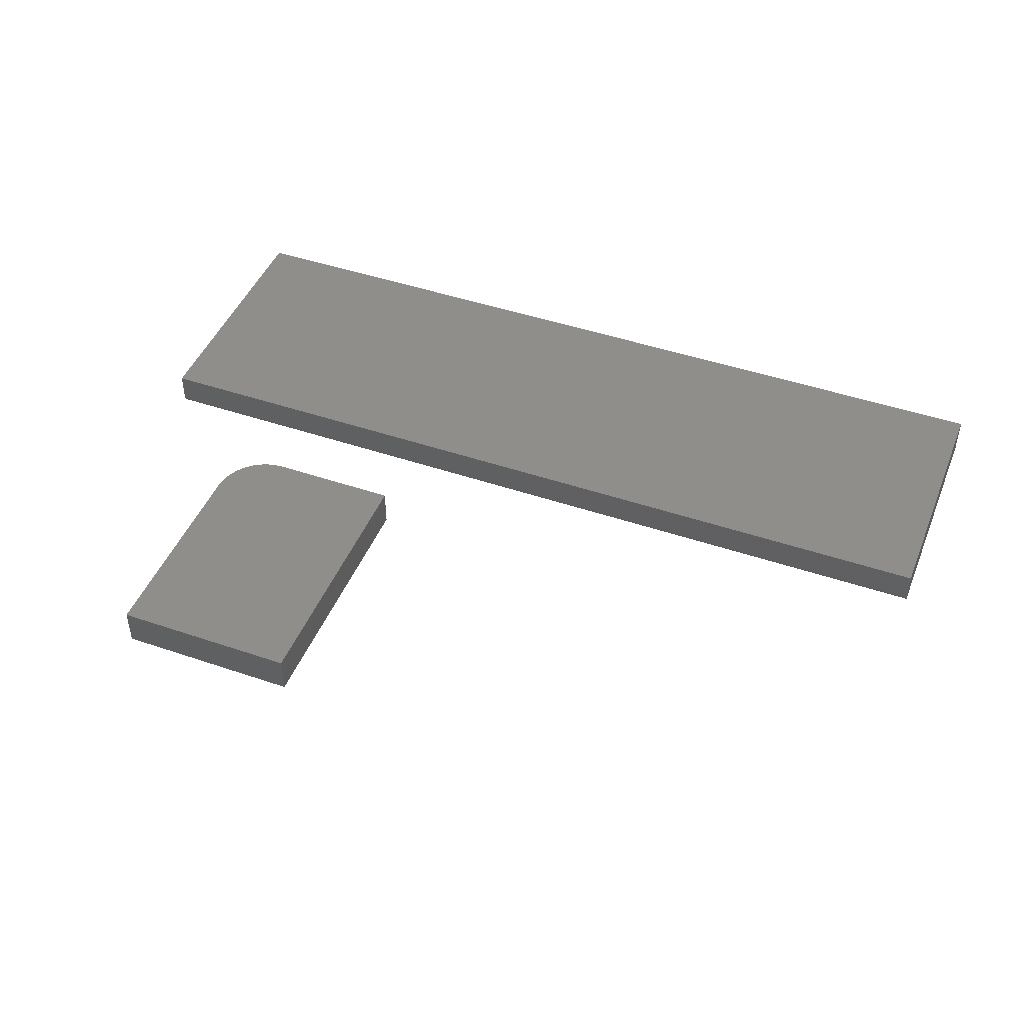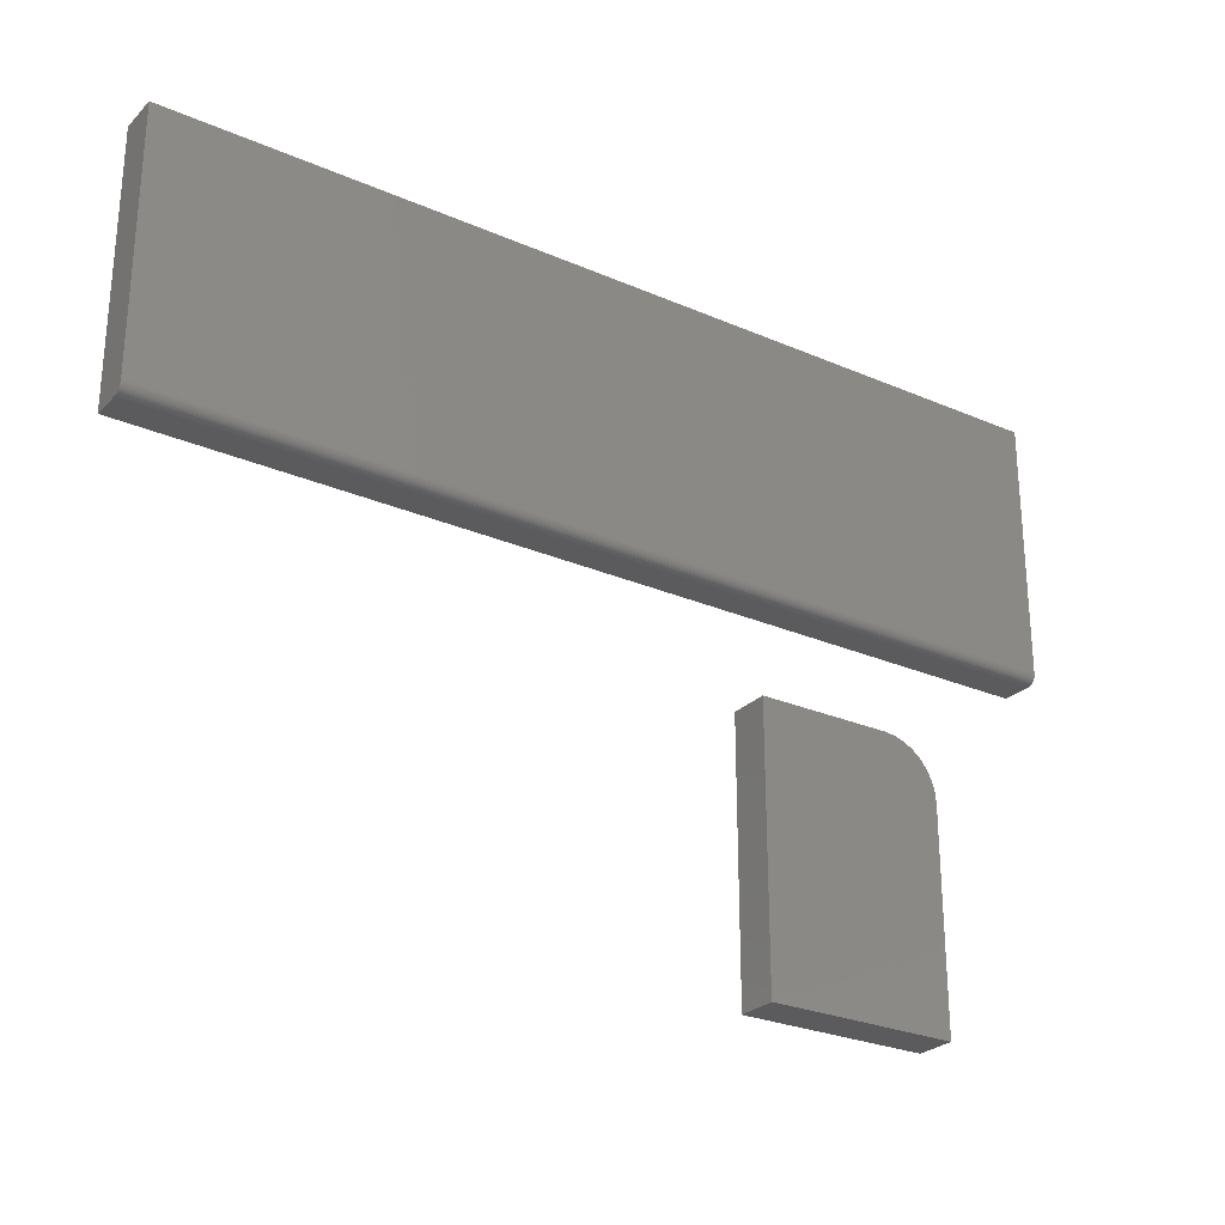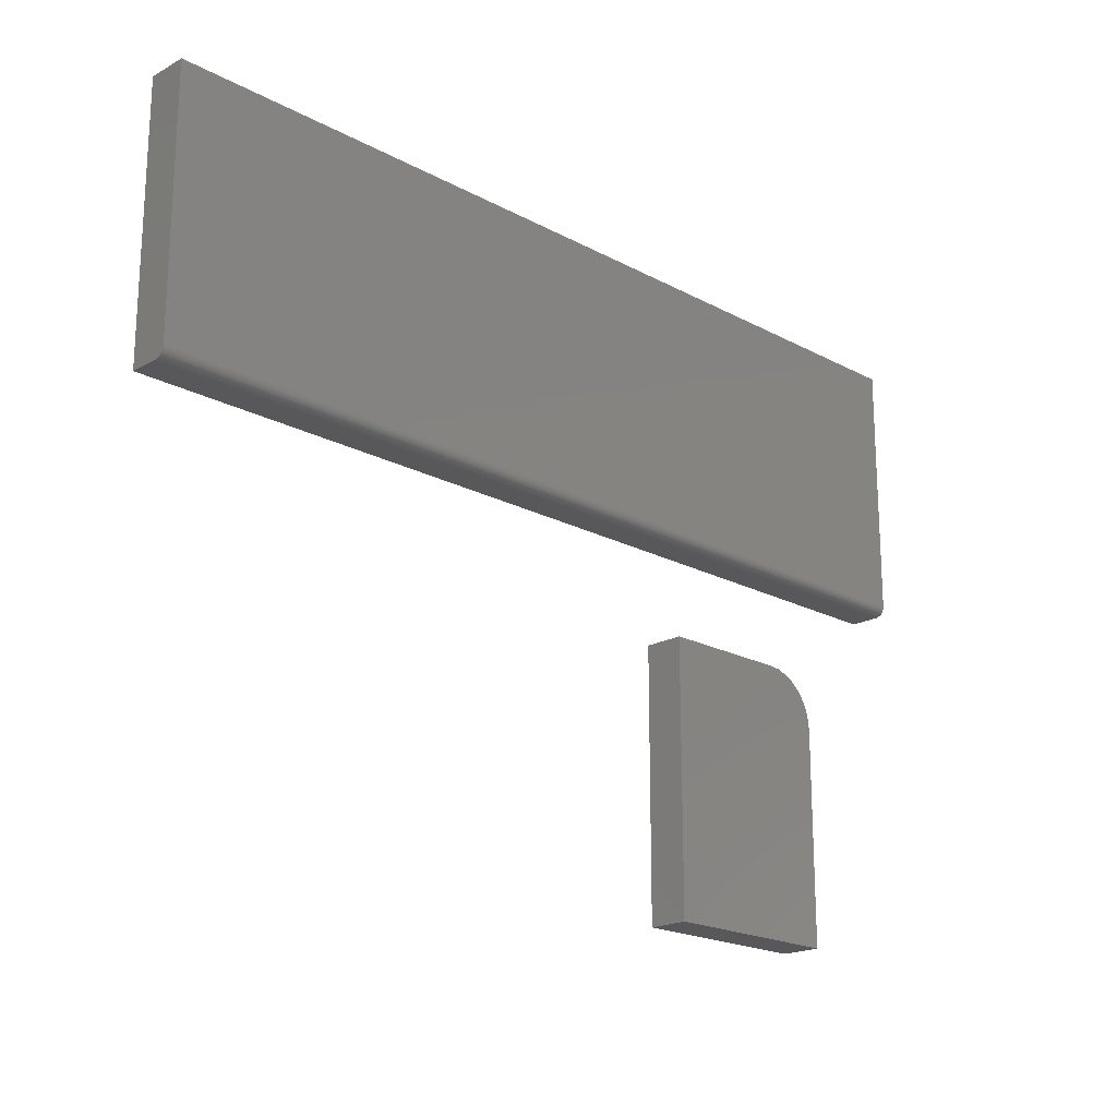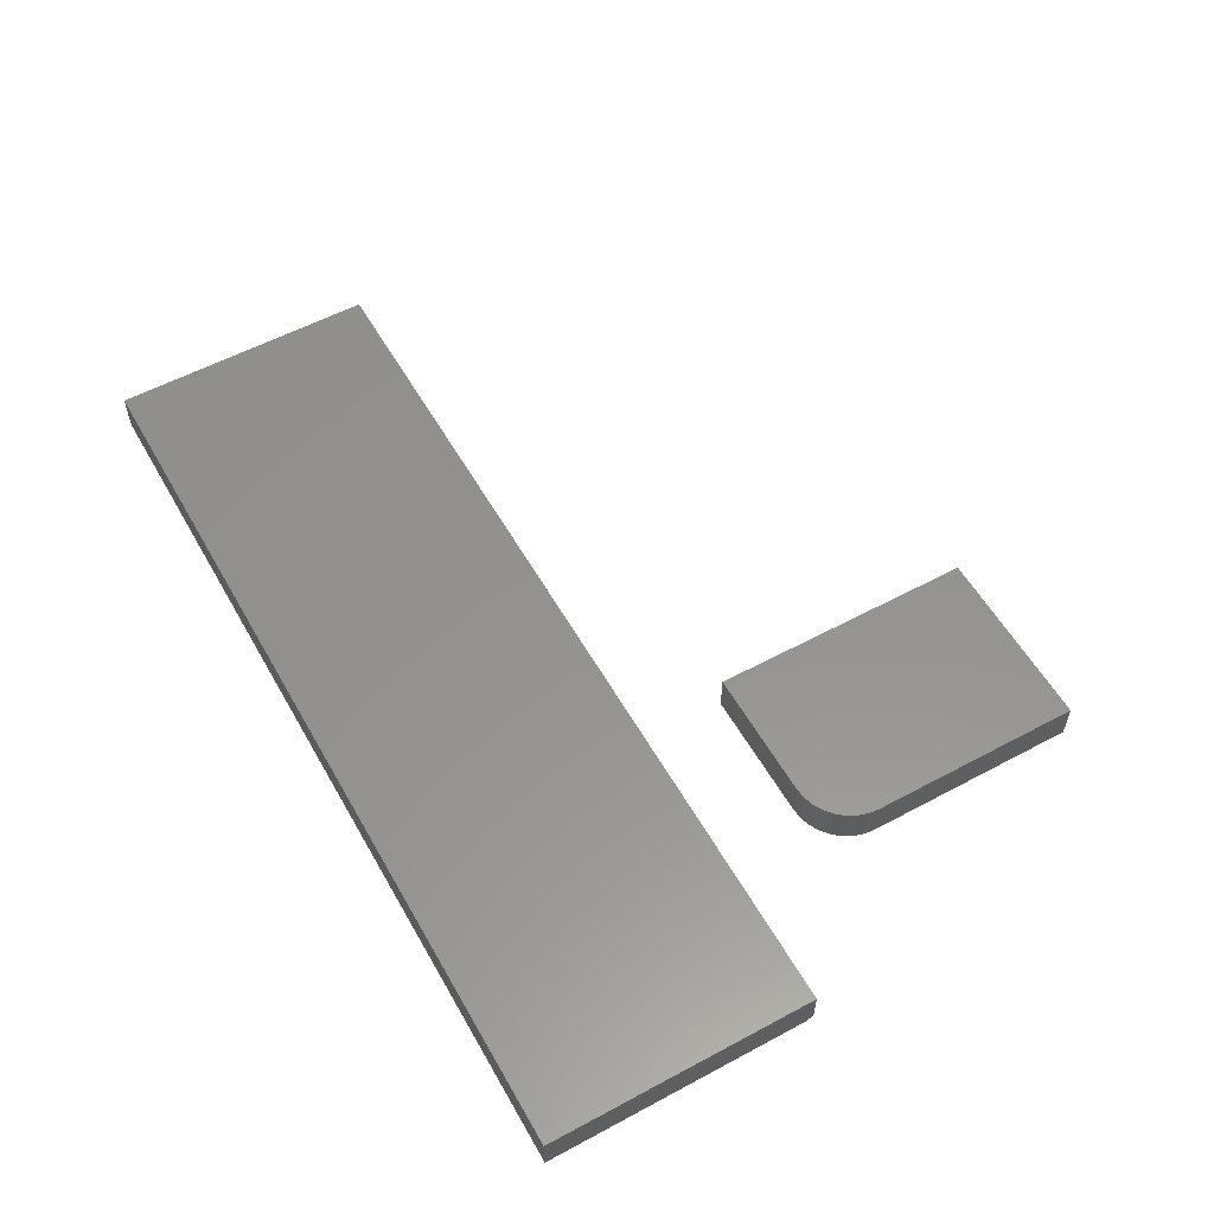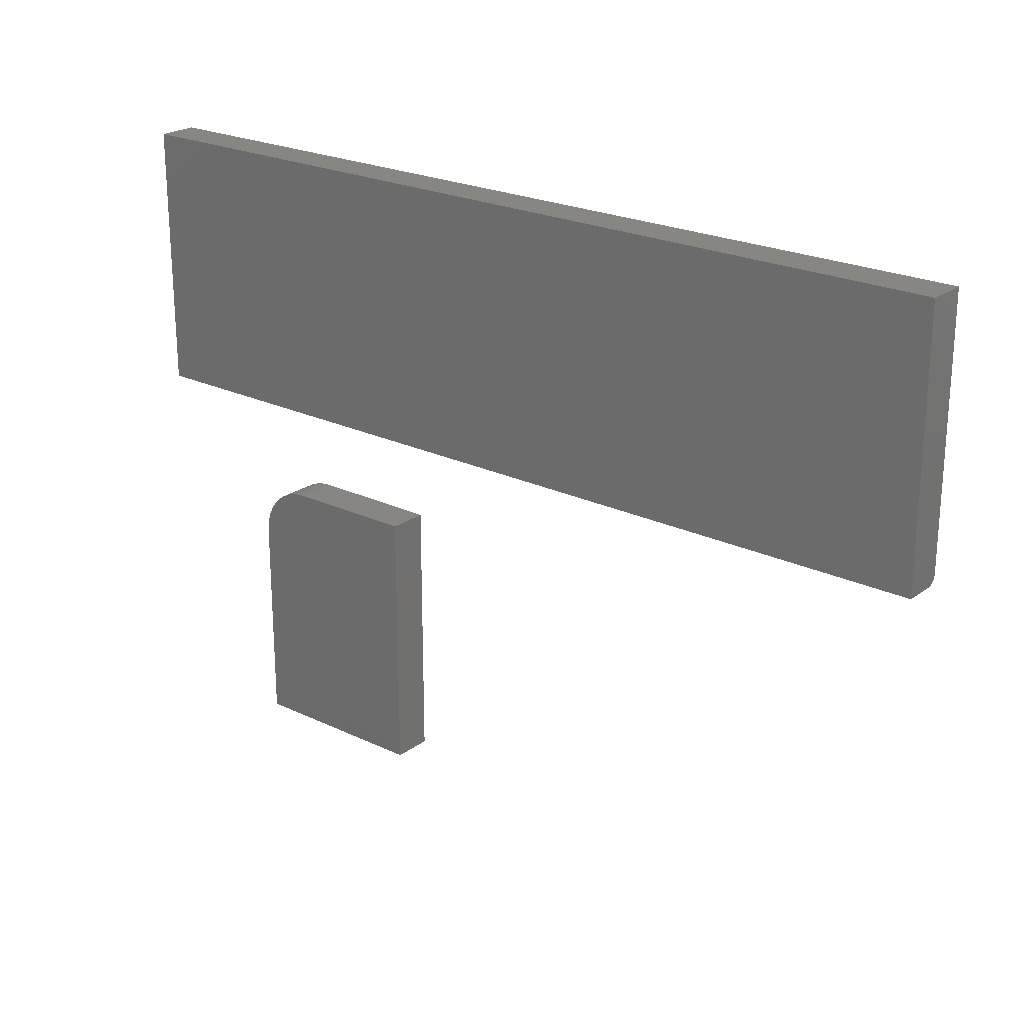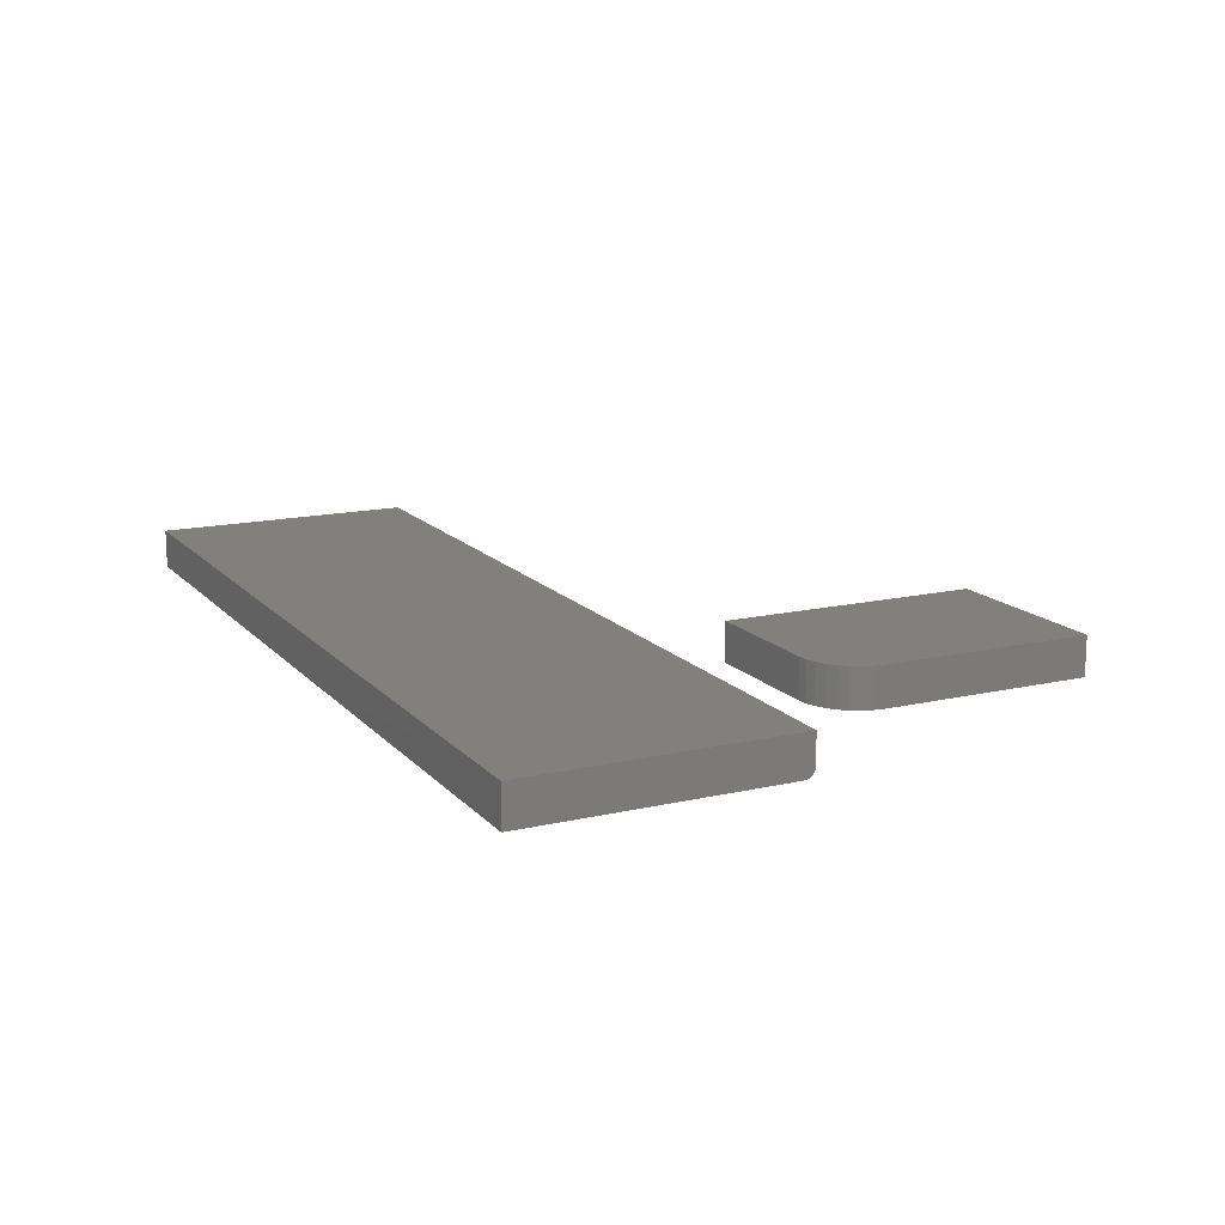
<metadata>
{"format":"stl","ext":"stl","renderer":"f3d","projection":"perspective","resolution":1024,"background":"white","views":[{"elev":45.8,"azim":21.4,"up":"+Z"},{"elev":-26.9,"azim":146.0,"up":"+Y"},{"elev":-19.9,"azim":135.3,"up":"+Y"},{"elev":56.4,"azim":-119.3,"up":"+Z"},{"elev":23.0,"azim":39.1,"up":"+Y"},{"elev":15.0,"azim":-116.3,"up":"+Z"}]}
</metadata>
<code>
# stl→obj: 48 verts, 88 faces
v -0.2538 -0.1484 0.0625
v -0.4609 -0.1484 0.0625
v -0.4777 -0.1501 0.0625
v -0.4938 -0.155 0.0625
v -0.5087 -0.1629 0.0625
v -0.5217 -0.1736 0.0625
v -0.5324 -0.1866 0.0625
v -0.5403 -0.2015 0.0625
v -0.5452 -0.2176 0.0625
v -0.5469 -0.2344 0.0625
v -0.5469 -0.5703 0.0625
v -0.2538 -0.5703 0.0625
v -0.2538 -0.1484 0
v -0.2538 -0.5703 0
v -0.5469 -0.5703 0
v -0.5469 -0.2344 0
v -0.5452 -0.2176 0
v -0.5403 -0.2015 0
v -0.5324 -0.1866 0
v -0.5217 -0.1736 0
v -0.5087 -0.1629 0
v -0.4938 -0.155 0
v -0.4777 -0.1501 0
v -0.4609 -0.1484 0
v -0.75 0.01562 0
v -0.75 0.4214 0
v 0.6797 0.01562 0
v 0.6797 0.4214 0
v -0.75 0.4214 0.0625
v -0.75 0.004576 0.004576
v -0.75 0.002633 0.006944
v -0.75 0.001189 0.009646
v -0.75 0.0003002 0.01258
v -0.75 0 0.01562
v -0.75 0 0.0625
v -0.75 0.01258 0.0003002
v -0.75 0.009646 0.001189
v -0.75 0.006944 0.002633
v 0.6797 0 0.01562
v 0.6797 0.0003002 0.01258
v 0.6797 0.001189 0.009646
v 0.6797 0.009646 0.001189
v 0.6797 0.01258 0.0003002
v 0.6797 0.4214 0.0625
v 0.6797 0 0.0625
v 0.6797 0.002633 0.006944
v 0.6797 0.004576 0.004576
v 0.6797 0.006944 0.002633
f 1 2 3
f 1 3 4
f 1 4 5
f 1 5 6
f 1 6 7
f 1 7 8
f 1 8 9
f 1 9 10
f 1 10 11
f 1 11 12
f 13 14 15
f 13 15 16
f 13 16 17
f 13 17 18
f 13 18 19
f 13 19 20
f 13 20 21
f 13 21 22
f 13 22 23
f 13 23 24
f 10 16 11
f 11 16 15
f 1 13 2
f 2 13 24
f 16 10 17
f 17 10 9
f 17 9 18
f 18 9 8
f 18 8 19
f 19 8 7
f 19 7 20
f 20 7 6
f 20 6 21
f 21 6 5
f 21 5 22
f 22 5 4
f 22 4 23
f 23 4 3
f 23 3 24
f 24 3 2
f 12 14 1
f 1 14 13
f 11 15 12
f 12 15 14
f 25 26 27
f 27 26 28
f 25 29 26
f 30 31 32
f 30 32 33
f 30 33 34
f 35 29 25
f 35 25 36
f 35 36 37
f 35 37 38
f 35 38 30
f 35 30 34
f 39 40 41
f 27 42 43
f 44 45 42
f 44 42 27
f 44 27 28
f 45 39 41
f 45 41 46
f 45 46 47
f 45 47 48
f 45 48 42
f 35 34 45
f 45 34 39
f 25 27 36
f 36 27 43
f 36 43 37
f 37 43 42
f 37 42 38
f 38 42 48
f 38 48 30
f 30 48 47
f 30 47 31
f 31 47 46
f 31 46 32
f 32 46 41
f 32 41 33
f 33 41 40
f 33 40 34
f 34 40 39
f 35 45 29
f 29 45 44
f 44 28 29
f 29 28 26

</code>
